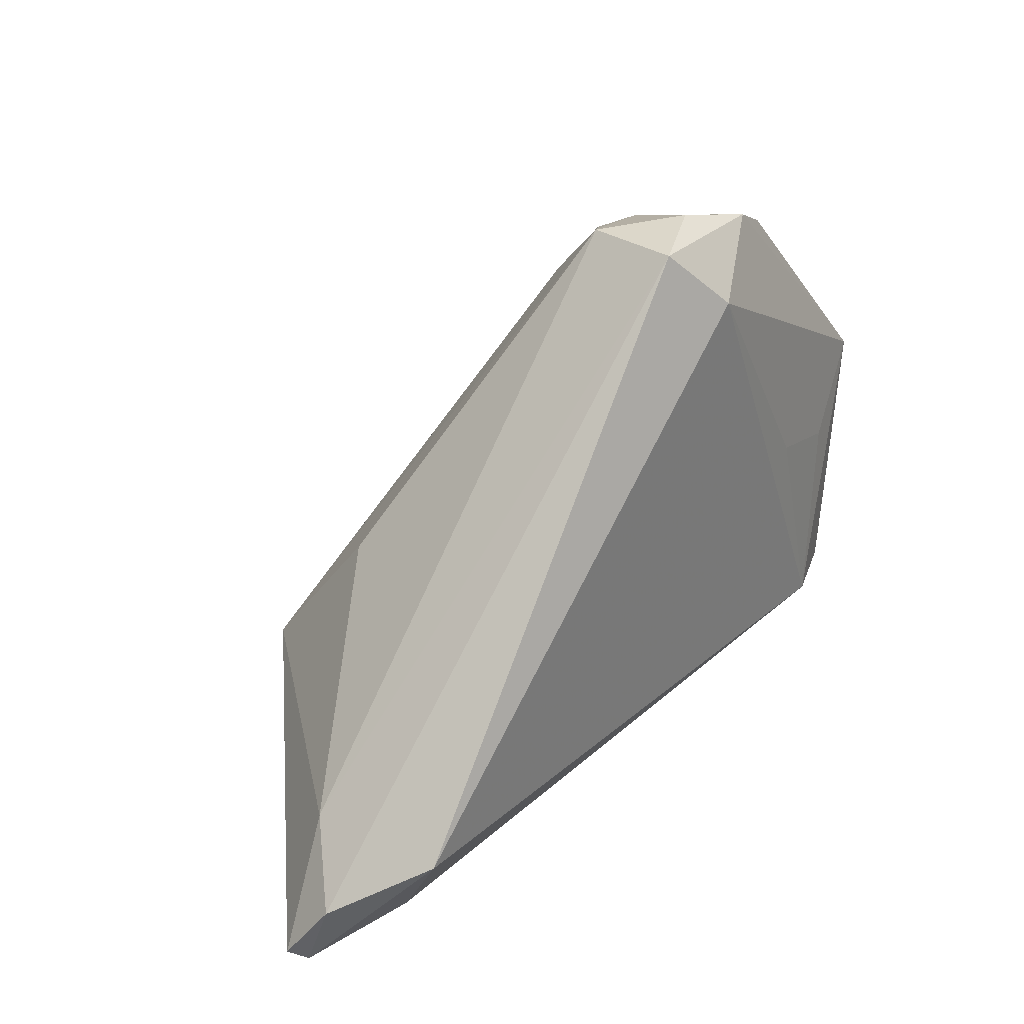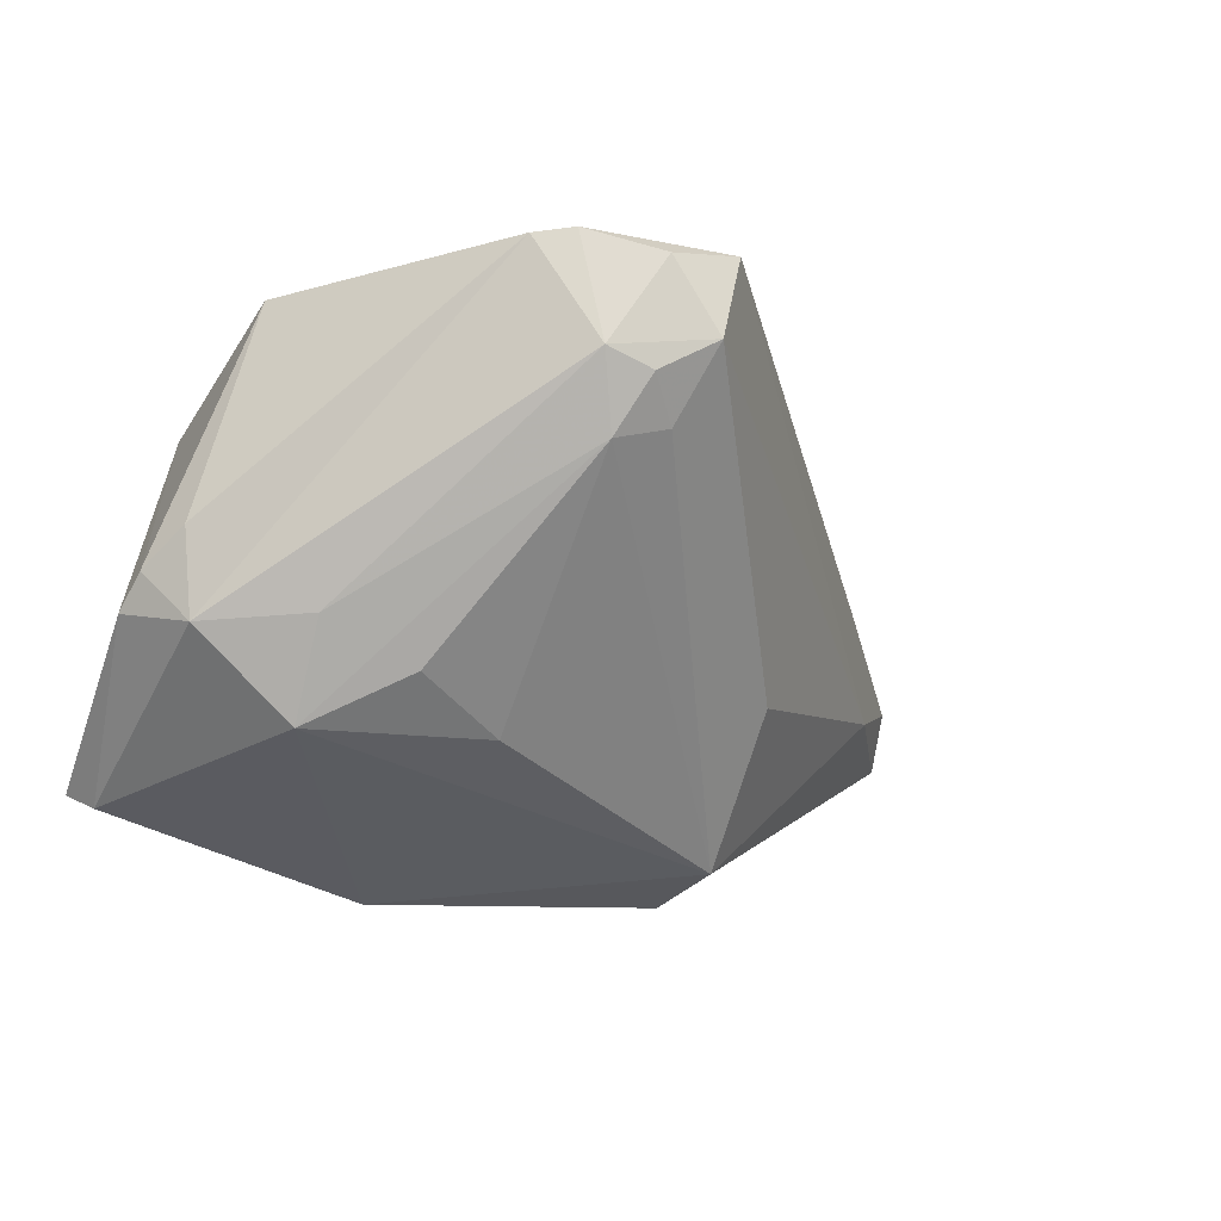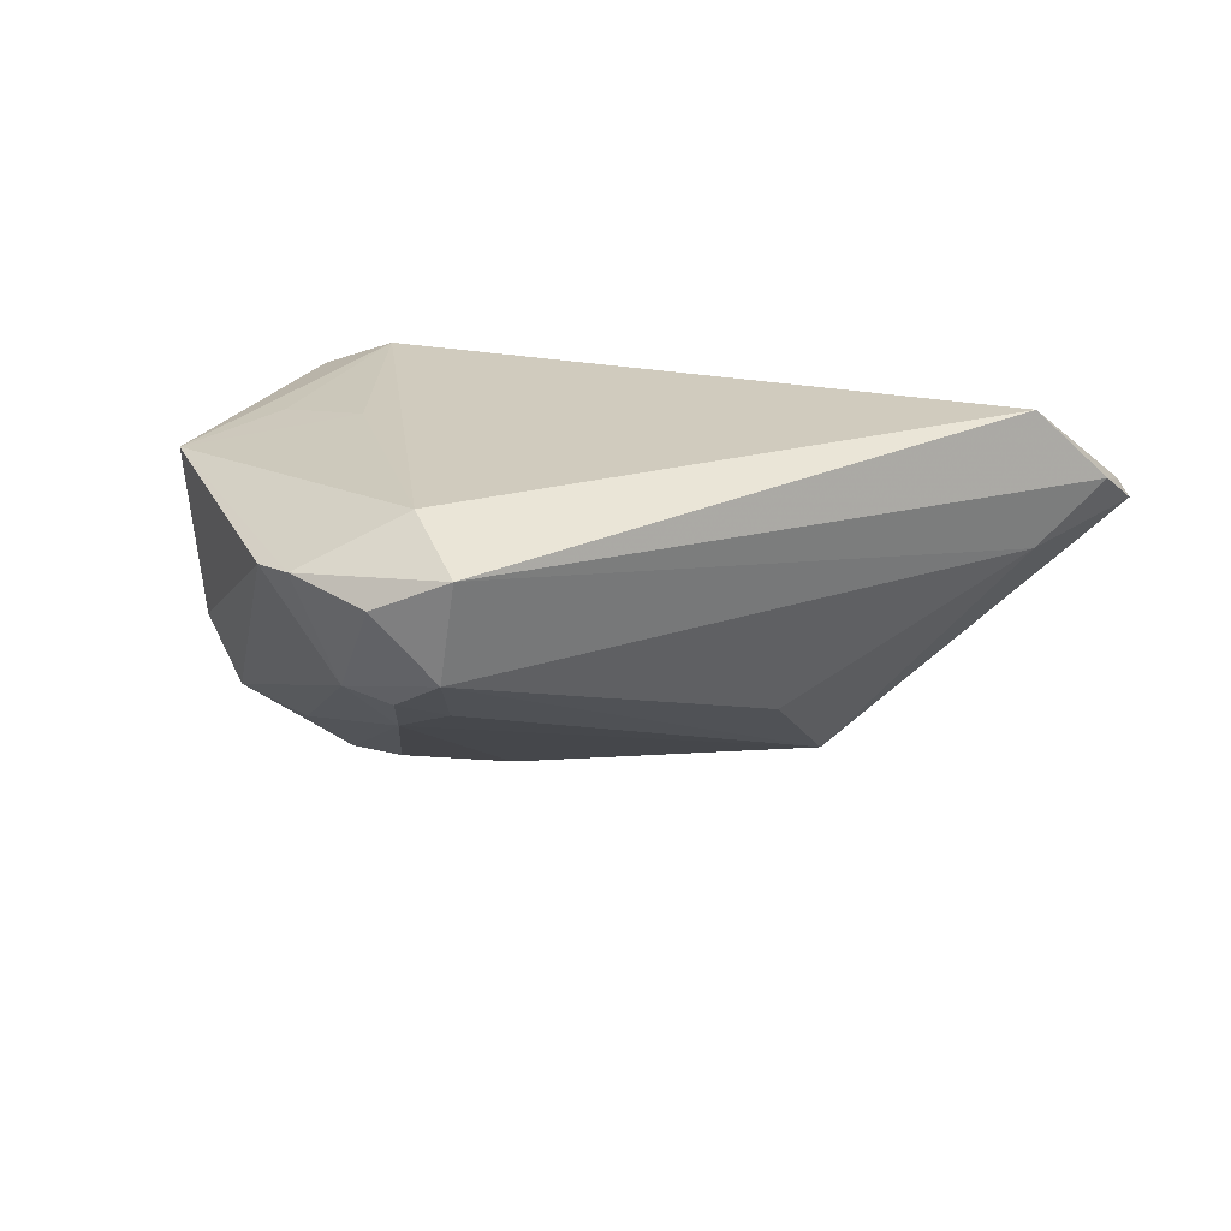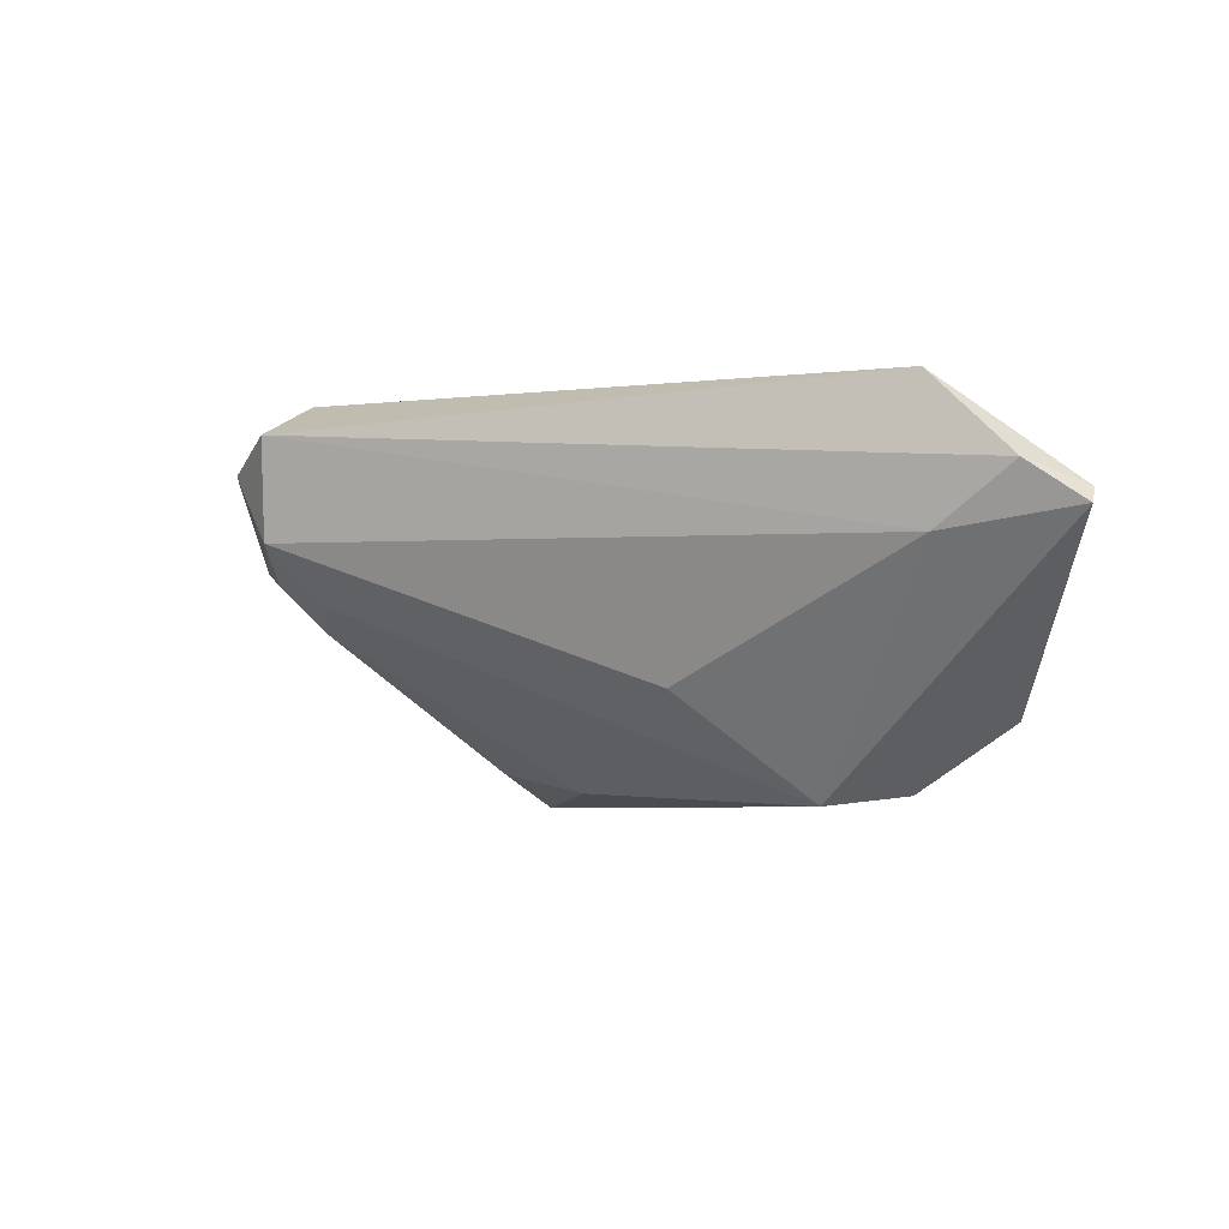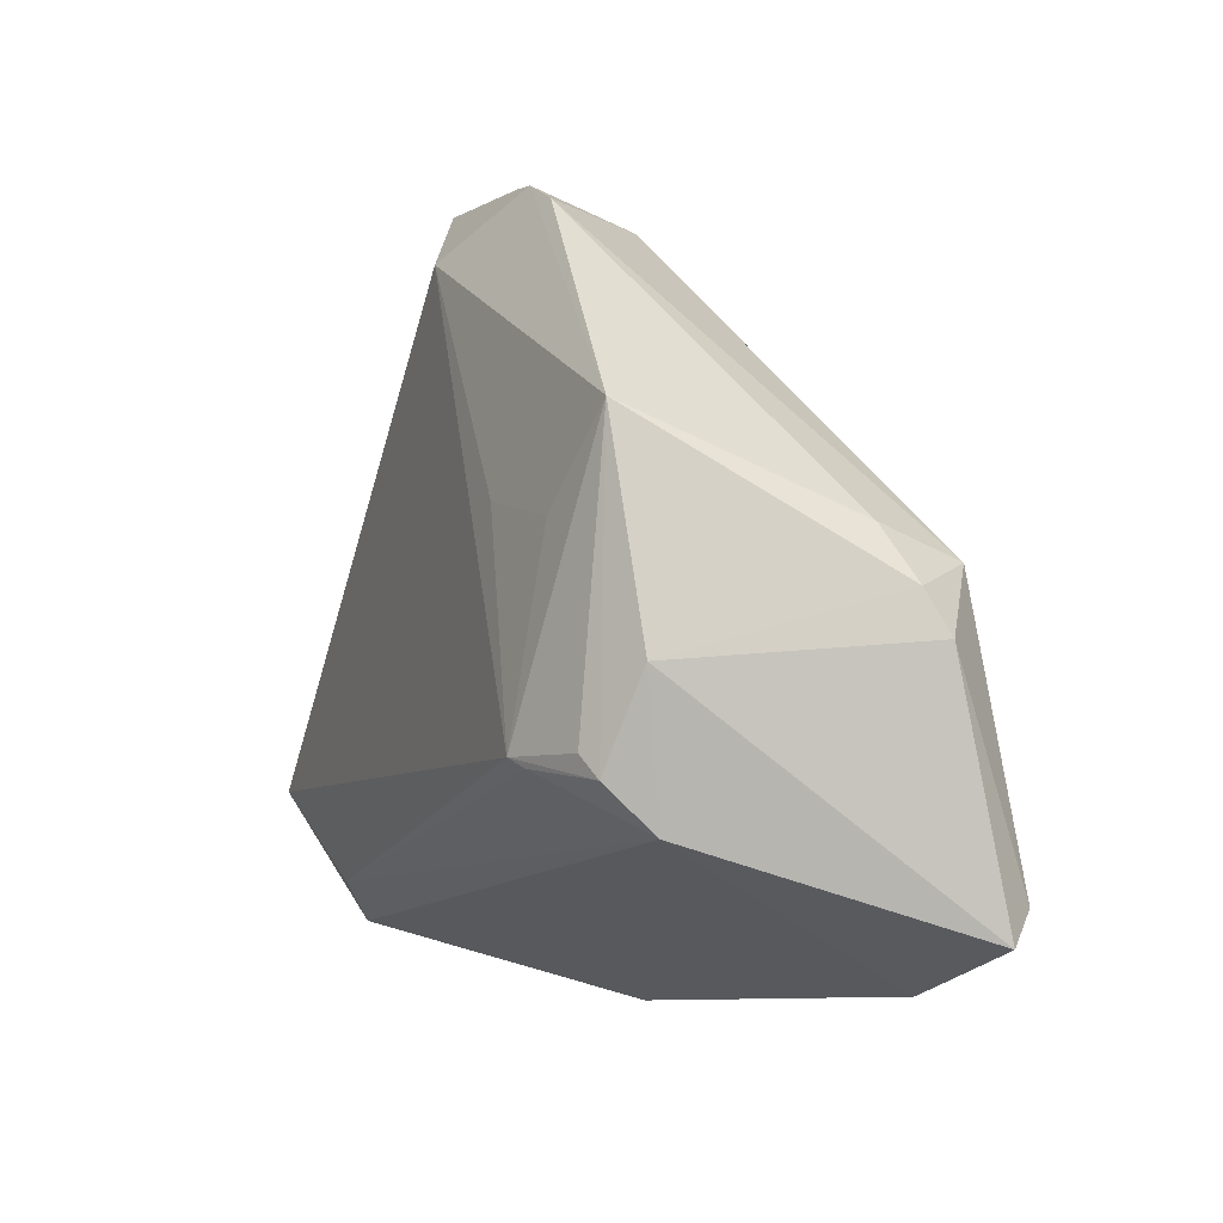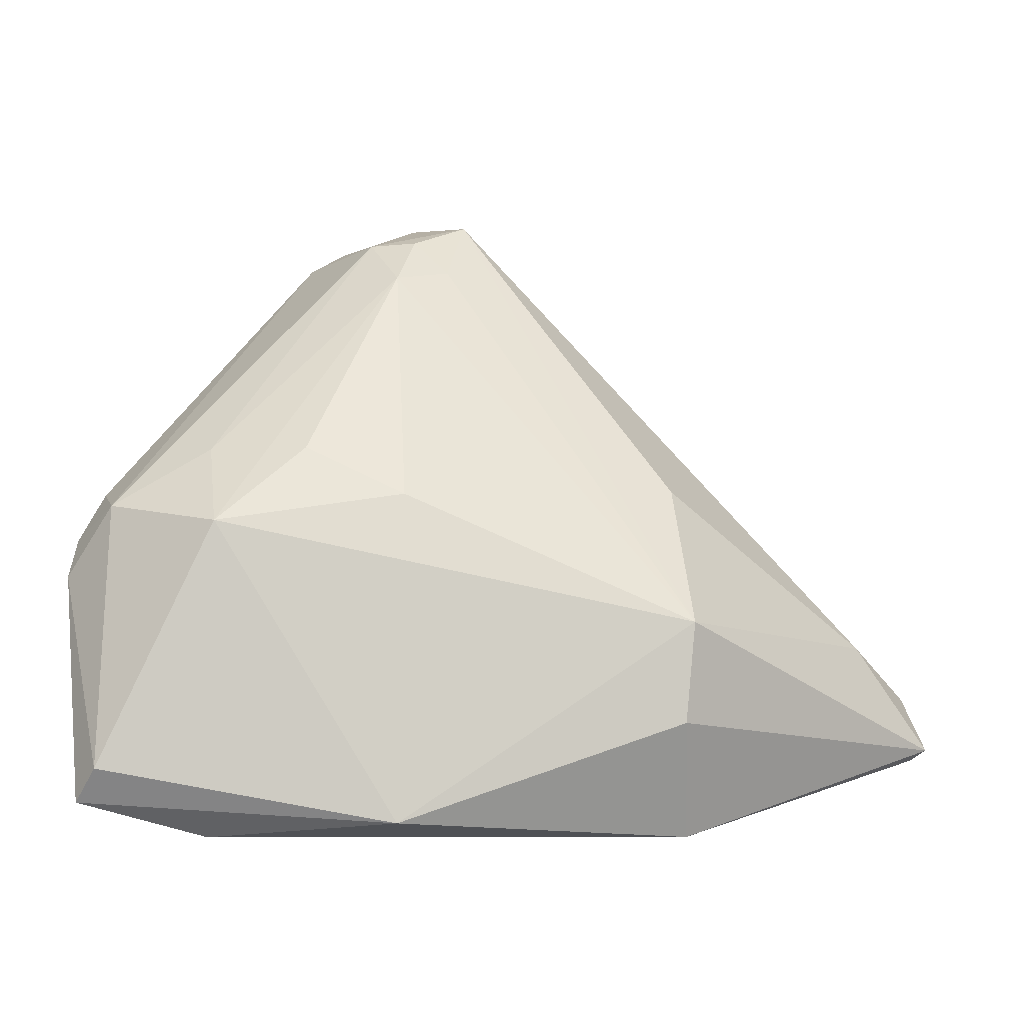
<metadata>
{"format":"obj","ext":"obj","renderer":"f3d","projection":"perspective","resolution":1024,"background":"white","views":[{"elev":32.1,"azim":-51.6,"up":"+Y"},{"elev":-35.6,"azim":153.6,"up":"+Z"},{"elev":23.3,"azim":-163.2,"up":"+Z"},{"elev":-2.0,"azim":-110.3,"up":"+Z"},{"elev":-8.9,"azim":68.5,"up":"+Y"},{"elev":-8.1,"azim":179.1,"up":"+Y"}]}
</metadata>
<code>
v 0.02923 0.01384 -0.01843
v 0.004426 0.05158 0.01442
v -0.0304 0.009534 -0.01124
v 0.04102 0.02002 0.01832
v -0.05631 -0.009392 0.02294
v 0.04192 -0.02695 -0.02519
v -0.002877 0.04977 0.005929
v -0.06469 -0.0164 0.01278
v 0.006088 0.04005 -0.004358
v 0.004214 0.007259 -0.02438
v 0.02859 -0.03531 -0.01961
v 0.01923 0.04599 0.01591
v -0.0006775 0.0414 -0.001558
v -0.06698 -0.02364 0.007974
v 0.03802 -0.01579 0.01779
v 0.0417 0.006435 -0.01888
v 0.01453 0.04868 0.01652
v 0.03824 -0.02104 0.01185
v 0.01001 0.04631 0.002819
v -0.032 -0.00881 -0.02476
v 0.04716 0.002852 -0.01136
v 0.0286 -0.01394 0.02178
v -0.05366 -0.02062 0.01597
v -0.03088 -0.02129 -0.02376
v 0.02675 -0.01273 0.02294
v -0.06516 -0.02498 0.009858
v -0.03152 -0.03531 -0.01514
v -0.05722 -0.00975 0.005277
v 0.02761 0.003511 -0.02726
v 0.03164 0.01004 0.02075
v 0.00216 0.04281 0.02294
v 0.03628 -0.01312 0.01925
v 0.003888 0.04643 0.001365
v -0.005028 0.05066 0.01855
v 0.04432 0.009335 -0.008064
v 0.004792 -0.0336 -0.02588
v 0.01998 0.0136 0.02245
v 0.0478 -0.002162 -0.0143
v 0.01676 0.01349 -0.02229
v 0.04463 -0.03104 -0.02185
v 0.04284 -0.005099 0.01496
f 17 19 2
f 2 34 17
f 5 34 8
f 8 26 5
f 17 34 31
f 31 5 25
f 34 5 31
f 7 2 19
f 34 2 7
f 25 5 23
f 23 5 26
f 37 31 25
f 8 34 28
f 34 7 28
f 3 7 20
f 20 28 3
f 3 28 7
f 21 35 4
f 17 31 4
f 31 37 4
f 20 7 13
f 14 27 26
f 14 28 20
f 14 26 8
f 8 28 14
f 30 37 25
f 25 4 30
f 30 4 37
f 17 4 12
f 12 4 35
f 12 19 17
f 20 29 36
f 36 29 6
f 36 11 27
f 36 6 40
f 40 11 36
f 19 12 16
f 16 12 35
f 16 35 21
f 6 29 16
f 20 13 9
f 24 14 20
f 27 14 24
f 20 36 24
f 24 36 27
f 32 4 25
f 25 15 32
f 32 15 4
f 18 23 26
f 18 11 40
f 26 27 18
f 27 11 18
f 41 18 40
f 15 18 41
f 21 4 41
f 4 15 41
f 33 7 19
f 19 9 33
f 33 13 7
f 33 9 13
f 1 16 29
f 29 9 1
f 19 16 1
f 1 9 19
f 10 29 20
f 20 9 10
f 22 15 25
f 22 18 15
f 25 23 22
f 23 18 22
f 38 41 40
f 21 41 38
f 40 6 38
f 38 16 21
f 6 16 38
f 39 9 29
f 29 10 39
f 39 10 9

</code>
